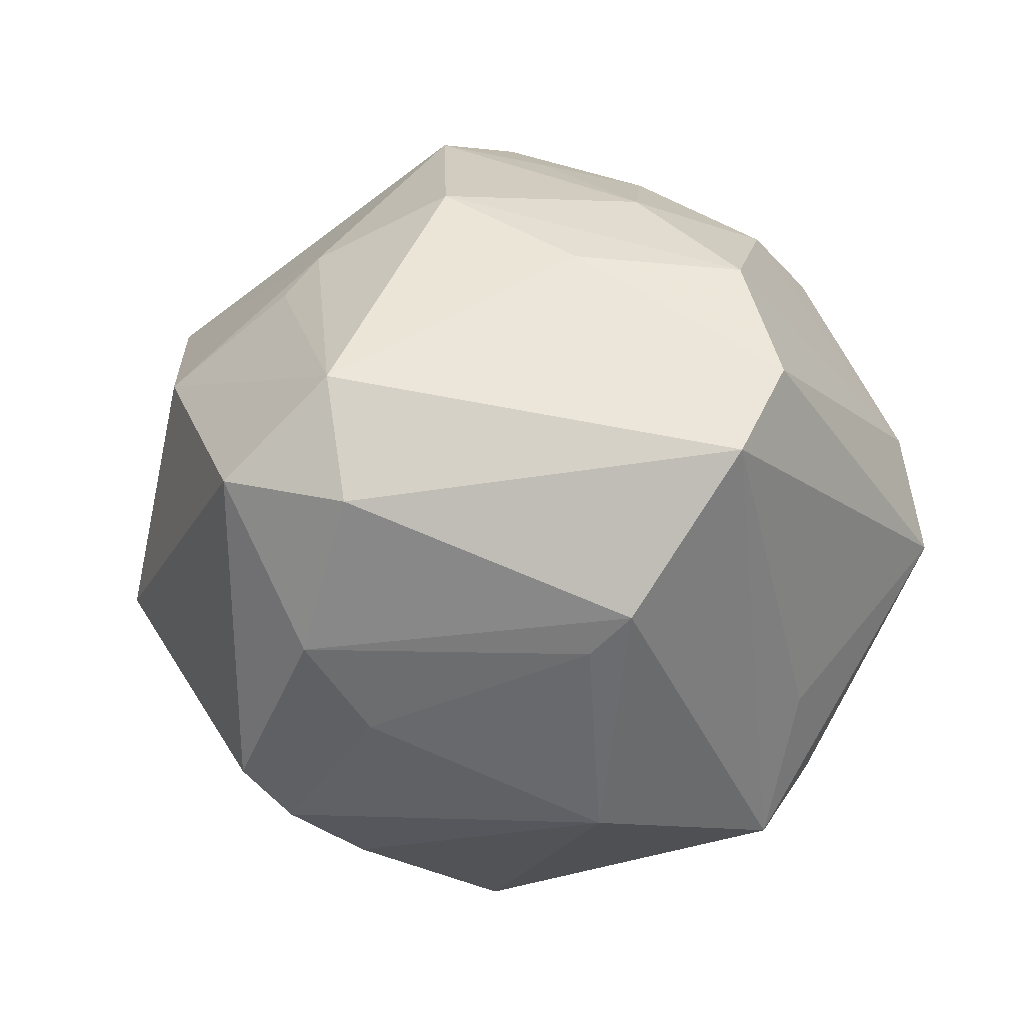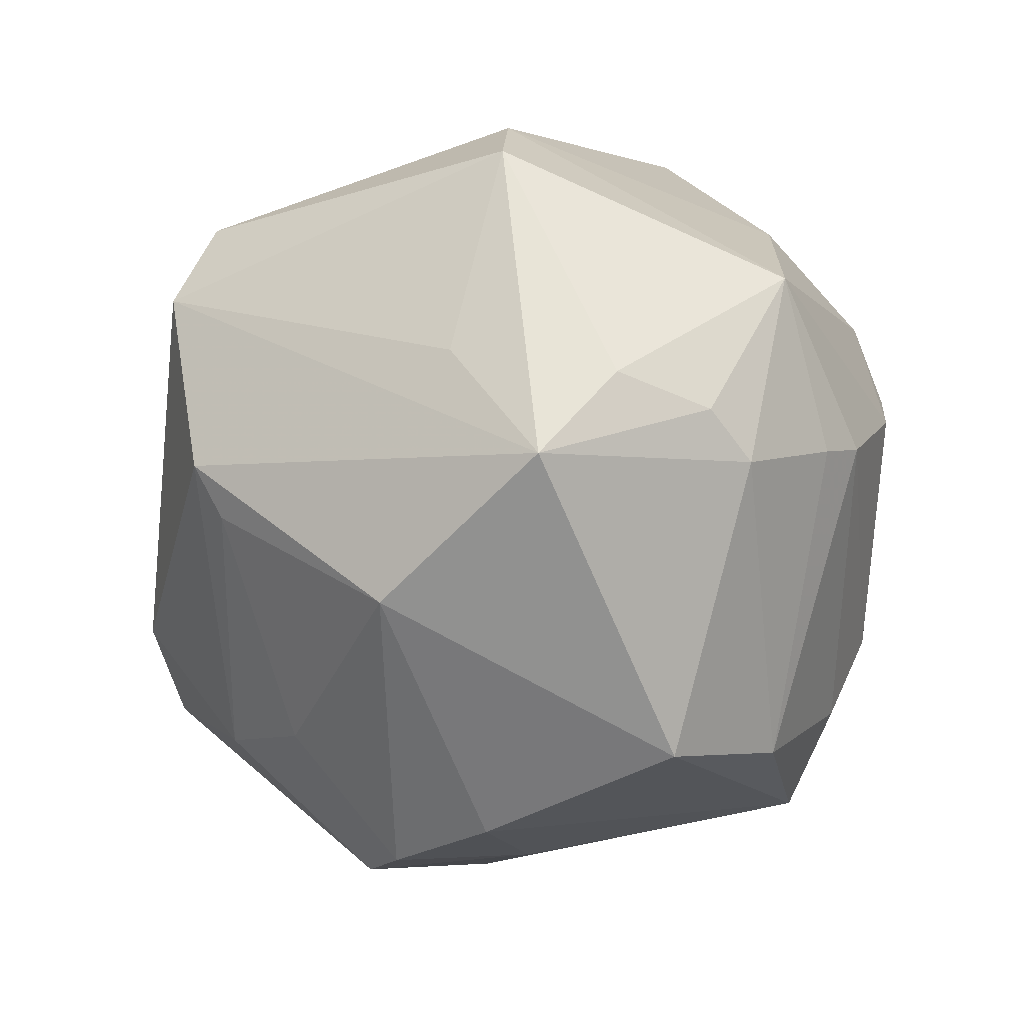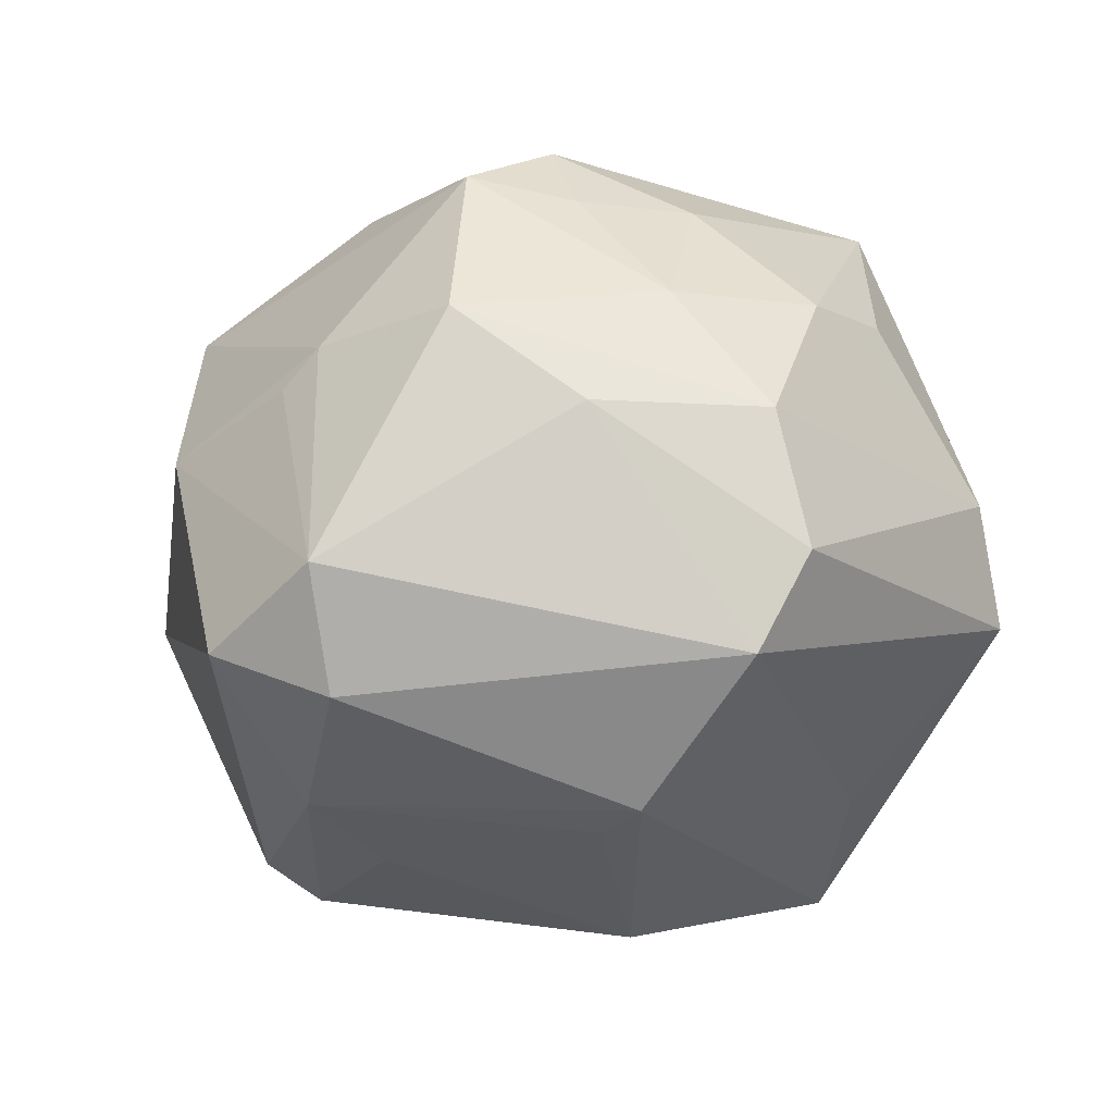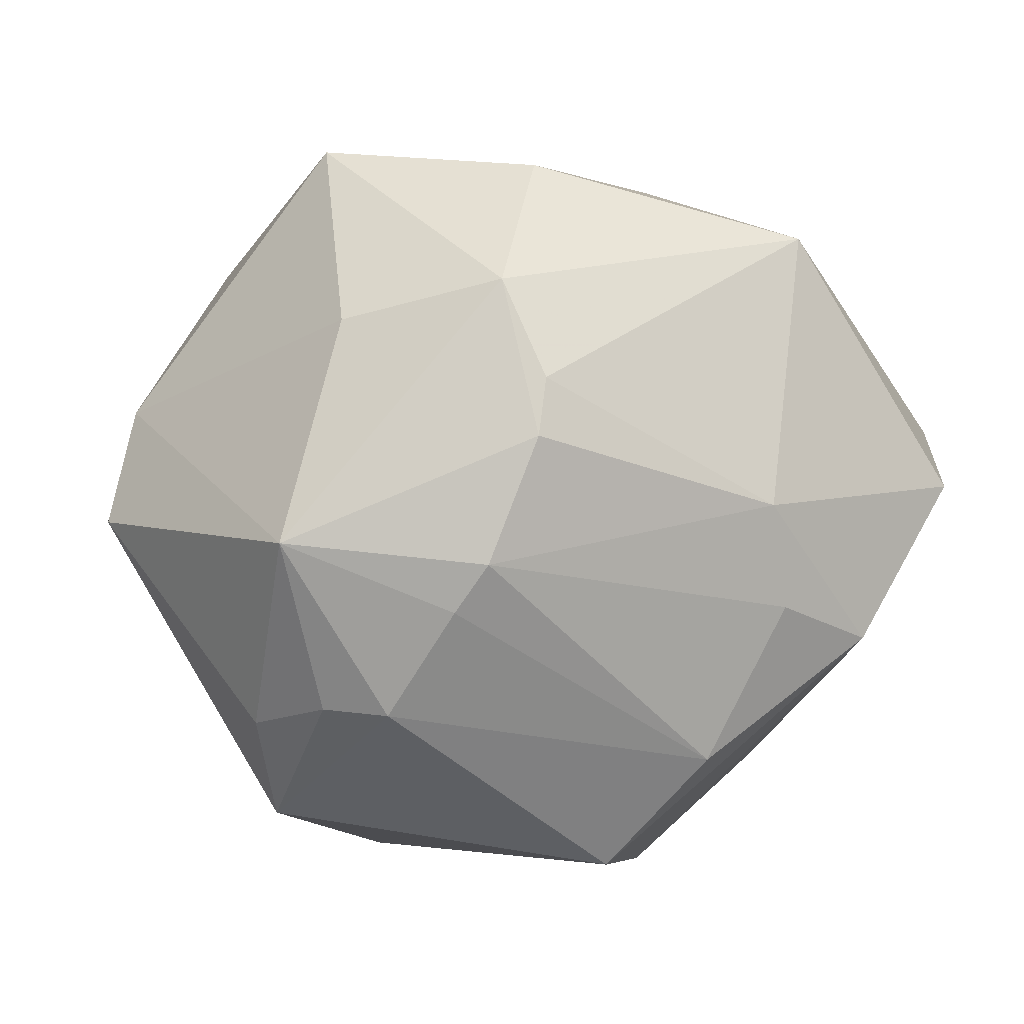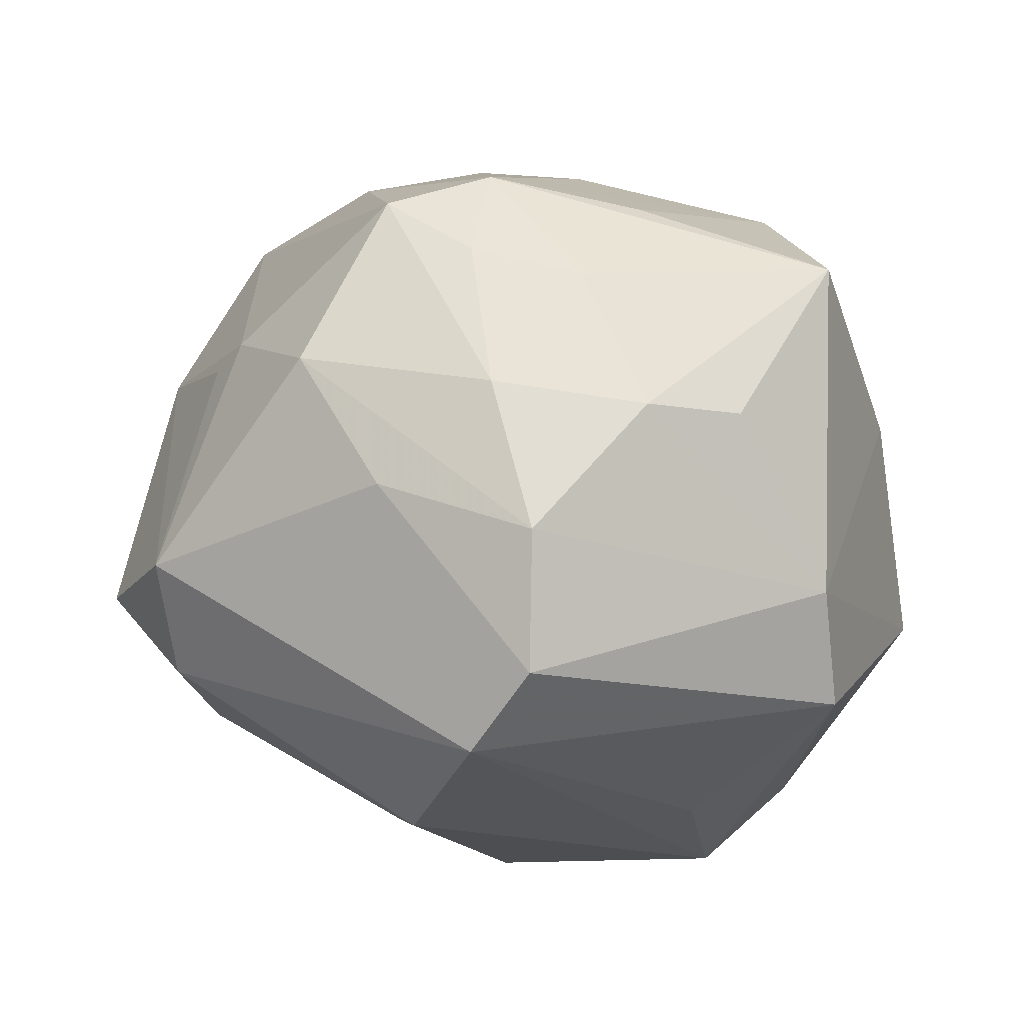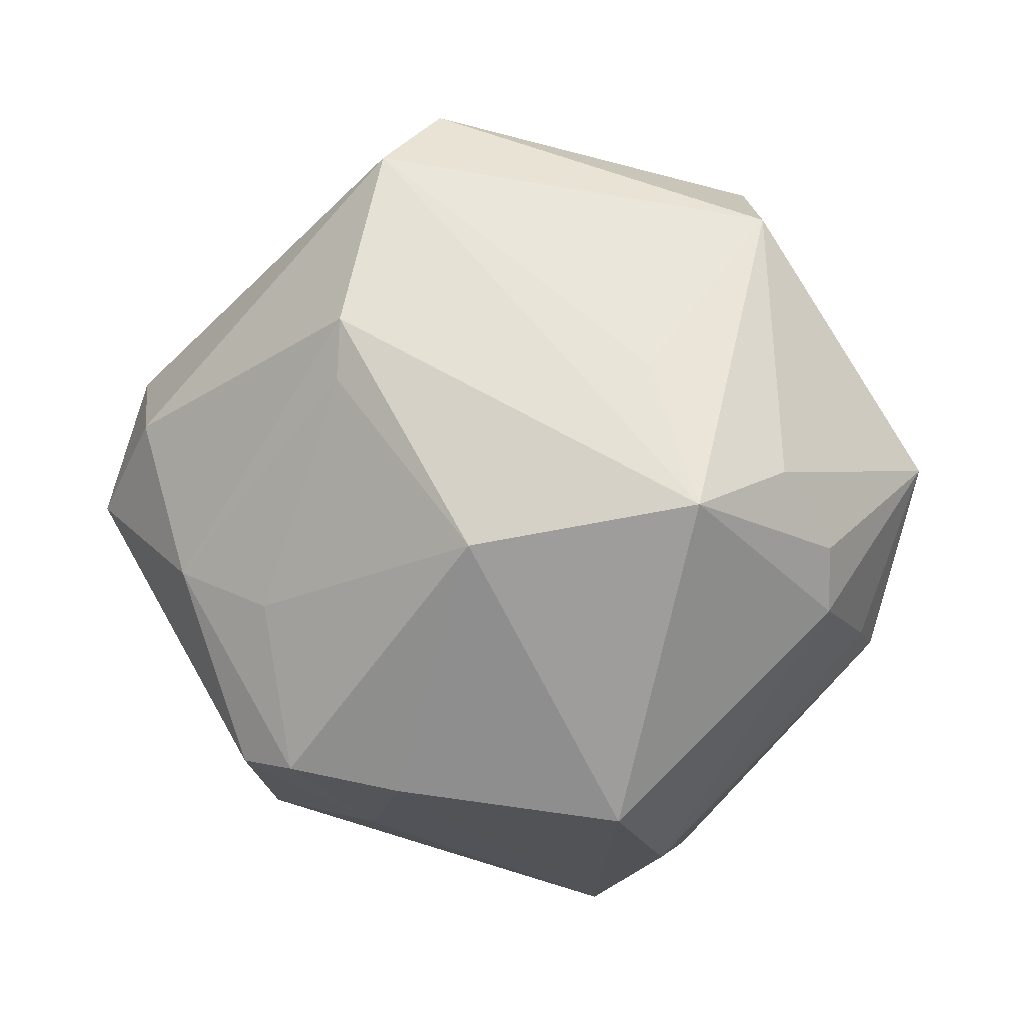
<metadata>
{"format":"obj","ext":"obj","renderer":"f3d","projection":"perspective","resolution":1024,"background":"white","views":[{"elev":-12.0,"azim":-158.8,"up":"+Z"},{"elev":-59.7,"azim":-76.1,"up":"+Z"},{"elev":9.0,"azim":-152.3,"up":"+Z"},{"elev":-15.0,"azim":-7.9,"up":"+Z"},{"elev":28.6,"azim":-123.9,"up":"+Z"},{"elev":-60.9,"azim":-111.9,"up":"+Z"}]}
</metadata>
<code>
v -0.01436 0.004039 0.03104
v -0.009221 -0.02941 -0.01724
v 0.008092 0.03072 -0.01726
v 0.0374 -0.01815 -0.001308
v -0.007949 -0.007016 0.03243
v -0.03317 0.02214 0.006068
v 0.02896 -0.0188 -0.01596
v -0.01907 -0.02837 0.008666
v 0.02043 -0.02465 -0.01471
v 0.01007 0.02499 0.02025
v 0.0122 0.0386 -0.003547
v -0.002309 -0.03551 0.001896
v -0.001285 0.004796 0.036
v -0.01187 0.01036 -0.03124
v 0.03866 -0.00865 0.006769
v 0.01857 -0.02893 -0.006687
v -0.02263 -0.006173 -0.03093
v -0.002933 -0.0354 -0.003216
v -0.002004 -0.02687 0.0246
v -0.02039 0.02598 -0.01548
v 0.03501 0.01283 -0.008218
v -0.006696 -0.03205 -0.01363
v -0.02809 0.0001821 -0.01952
v 0.03104 0.01103 0.01856
v 0.03233 0.001199 0.01787
v 0.01441 -0.01904 -0.02738
v 0.01293 0.007245 -0.0327
v -0.005933 -0.03458 0.01082
v 0.01602 0.01649 -0.03008
v 0.01293 0.02613 0.01665
v 0.03829 -0.002369 -0.001446
v -0.03663 -0.007035 0.006004
v -0.006452 0.01028 0.03216
v 0.01837 -0.007064 0.02757
v 0.01928 0.02002 -0.02633
v 0.0251 0.02447 0.009561
v -0.02499 -0.01362 -0.02411
v 0.002334 0.01349 0.03419
v -0.01781 0.01573 0.02523
v -0.03876 -0.007077 -0.004586
v -0.01546 0.02591 0.01724
v -0.01605 0.02449 -0.01812
v 0.006714 -0.01112 -0.03574
v 0.01065 -0.01355 0.02799
v 0.004984 0.02342 -0.02331
v 0.002447 0.03882 0.004802
v -0.01953 -0.02054 -0.02405
v 0.01515 0.007934 0.02994
v 0.02177 -0.02792 0.01842
v -0.02014 -0.0195 0.02786
v -0.03052 0.02637 -0.001718
v -0.02848 0.01874 0.01659
v 0.02404 0.006011 -0.02245
v -0.003093 0.02609 0.0243
v -0.02639 0.005441 0.02371
v 0.001055 0.03802 -0.006096
v -0.01414 -0.02288 -0.02493
v -0.02849 -0.00307 0.02125
v -0.02399 -0.02894 -0.01158
f 49 25 34
f 59 40 37
f 51 40 6
f 24 31 21
f 36 24 21
f 15 49 4
f 25 49 15
f 4 31 15
f 15 24 25
f 31 24 15
f 34 25 48
f 25 24 48
f 19 5 50
f 59 37 47
f 17 37 40
f 14 43 17
f 17 47 37
f 50 58 32
f 32 8 50
f 6 40 32
f 32 40 59
f 59 8 32
f 27 43 14
f 14 29 27
f 44 49 34
f 44 19 49
f 40 51 23
f 23 17 40
f 51 17 23
f 10 46 54
f 24 36 10
f 51 46 56
f 50 5 13
f 13 1 50
f 34 48 13
f 13 44 34
f 5 19 13
f 19 44 13
f 55 58 50
f 50 1 55
f 55 32 58
f 43 27 7
f 21 31 7
f 7 31 4
f 2 22 59
f 59 22 18
f 36 46 30
f 30 10 36
f 46 10 30
f 51 56 20
f 14 17 20
f 20 17 51
f 11 46 36
f 11 56 46
f 11 36 21
f 21 35 11
f 38 13 48
f 38 10 54
f 38 48 24
f 24 10 38
f 54 46 41
f 41 51 6
f 41 46 51
f 39 55 1
f 39 38 54
f 43 7 26
f 26 7 9
f 9 22 26
f 22 2 26
f 57 17 43
f 47 17 57
f 43 26 57
f 57 26 2
f 59 47 57
f 57 2 59
f 16 22 9
f 16 18 22
f 4 49 16
f 16 7 4
f 9 7 16
f 49 19 28
f 50 8 28
f 28 19 50
f 28 8 59
f 59 18 28
f 14 20 42
f 29 35 53
f 53 27 29
f 53 7 27
f 21 7 53
f 53 35 21
f 1 13 33
f 13 38 33
f 33 39 1
f 38 39 33
f 55 39 52
f 6 32 52
f 32 55 52
f 52 41 6
f 54 41 52
f 52 39 54
f 49 28 12
f 12 28 18
f 12 16 49
f 18 16 12
f 45 29 14
f 14 42 45
f 3 20 56
f 3 42 20
f 3 45 42
f 56 11 3
f 3 11 35
f 3 35 29
f 29 45 3

</code>
